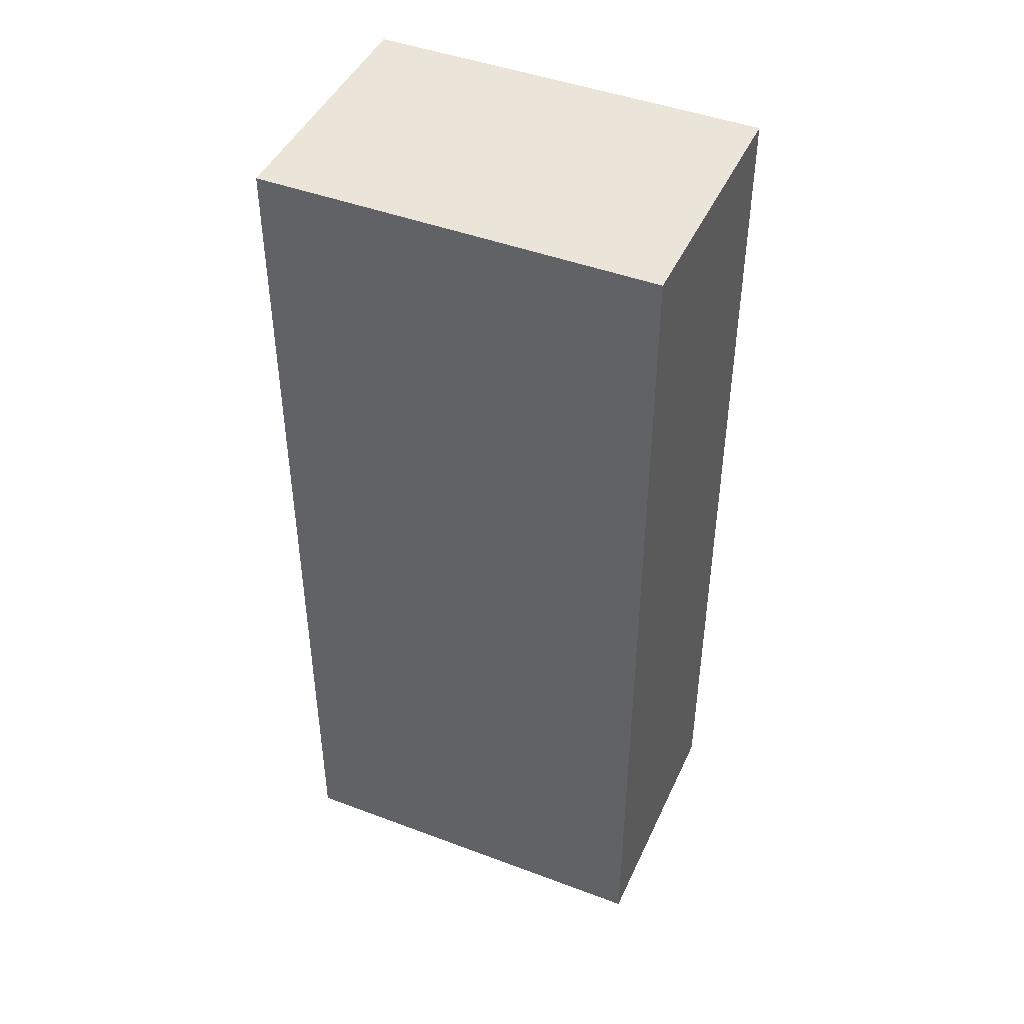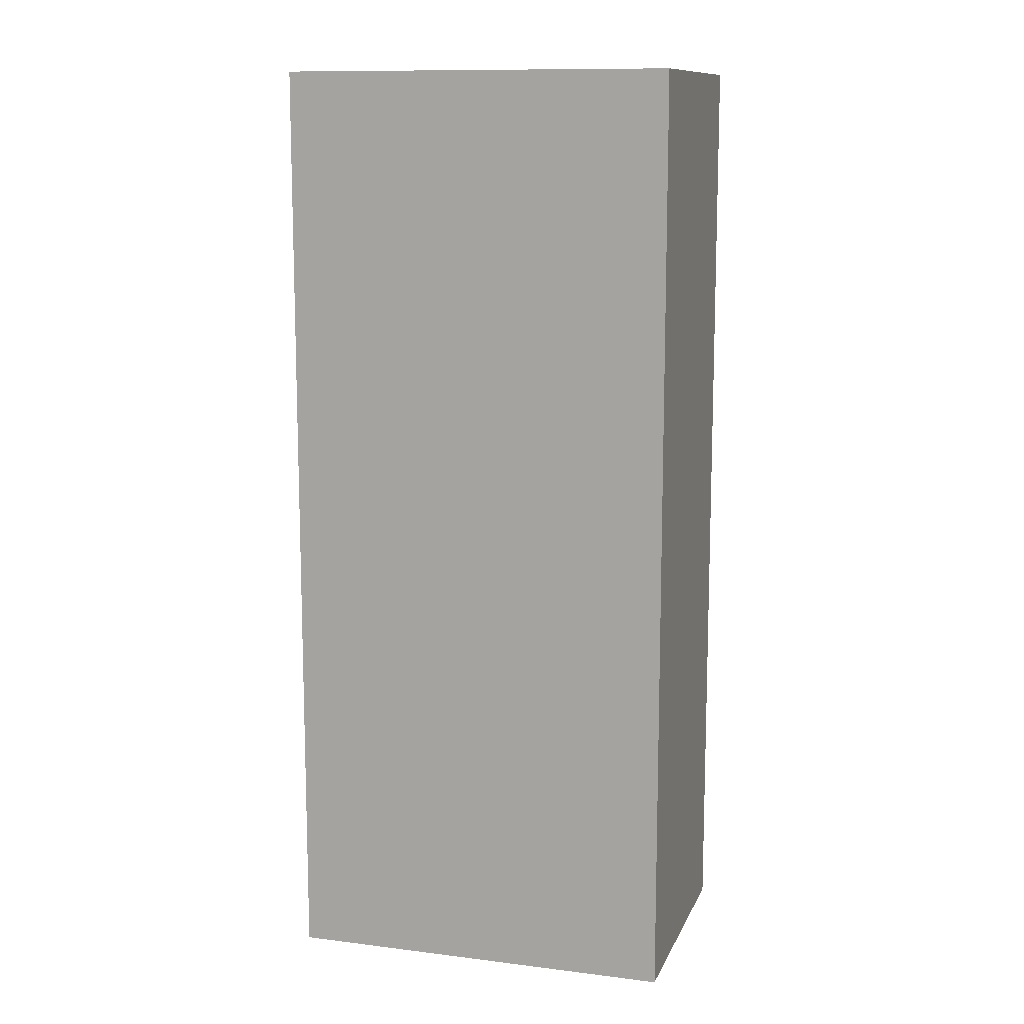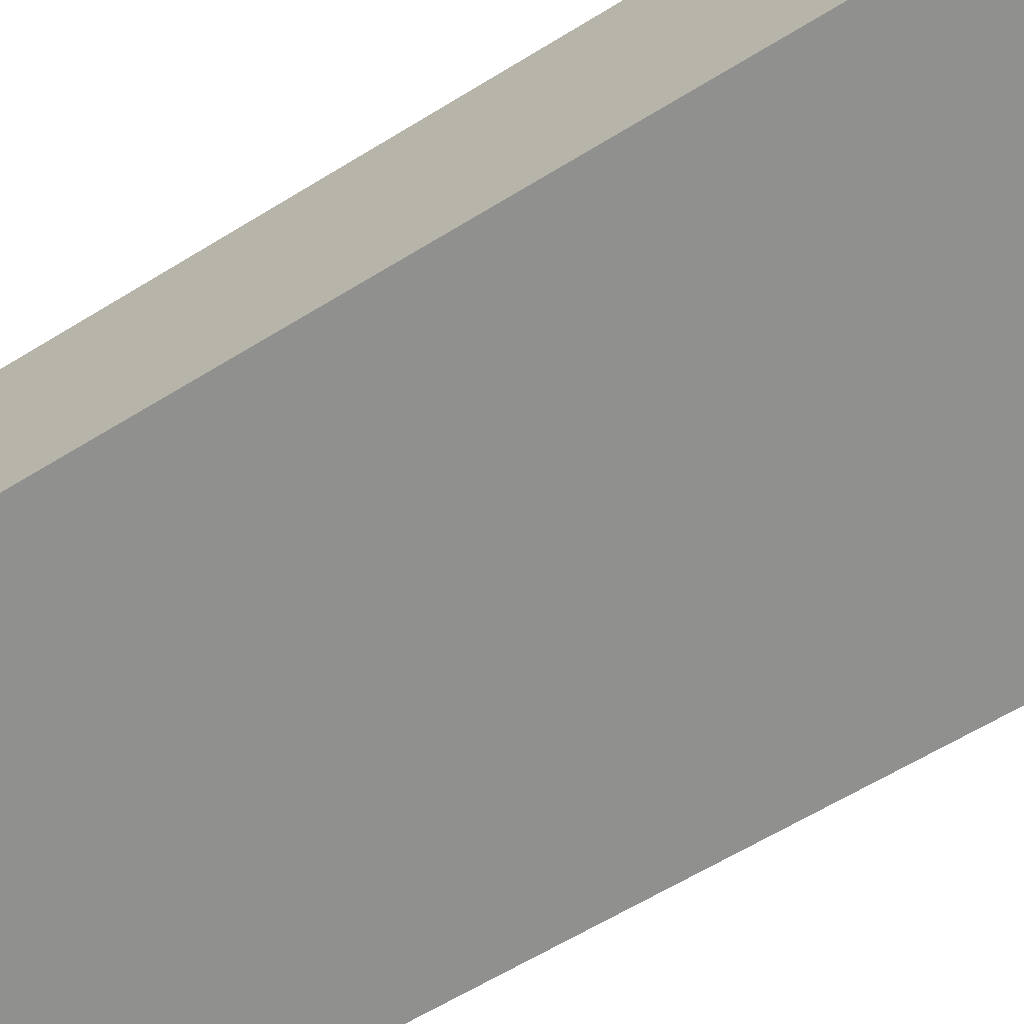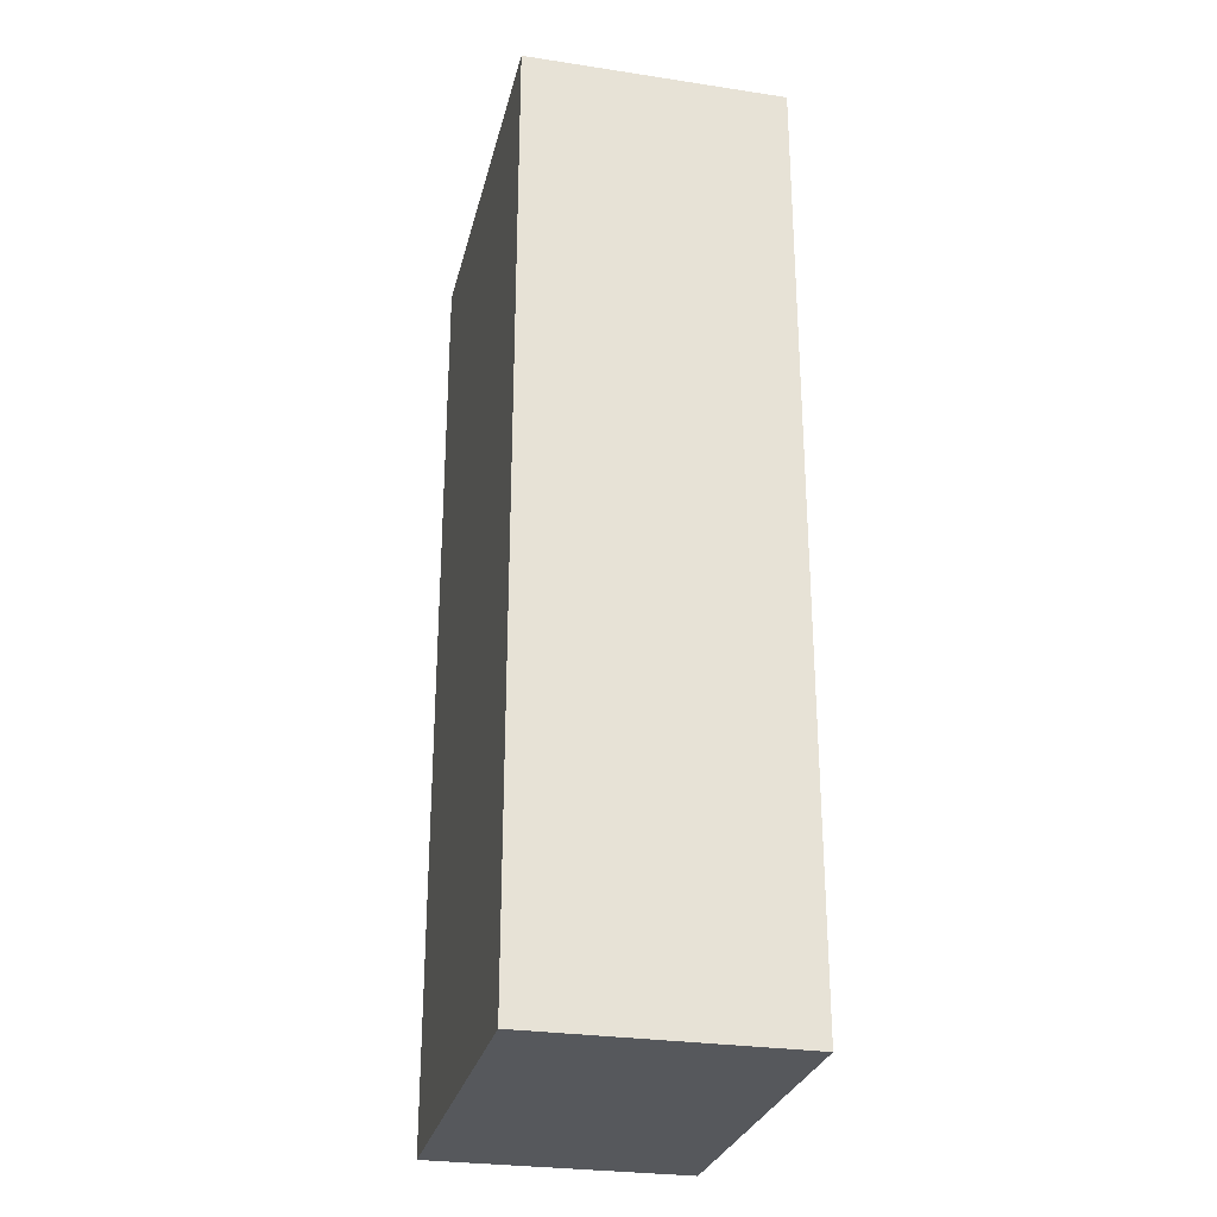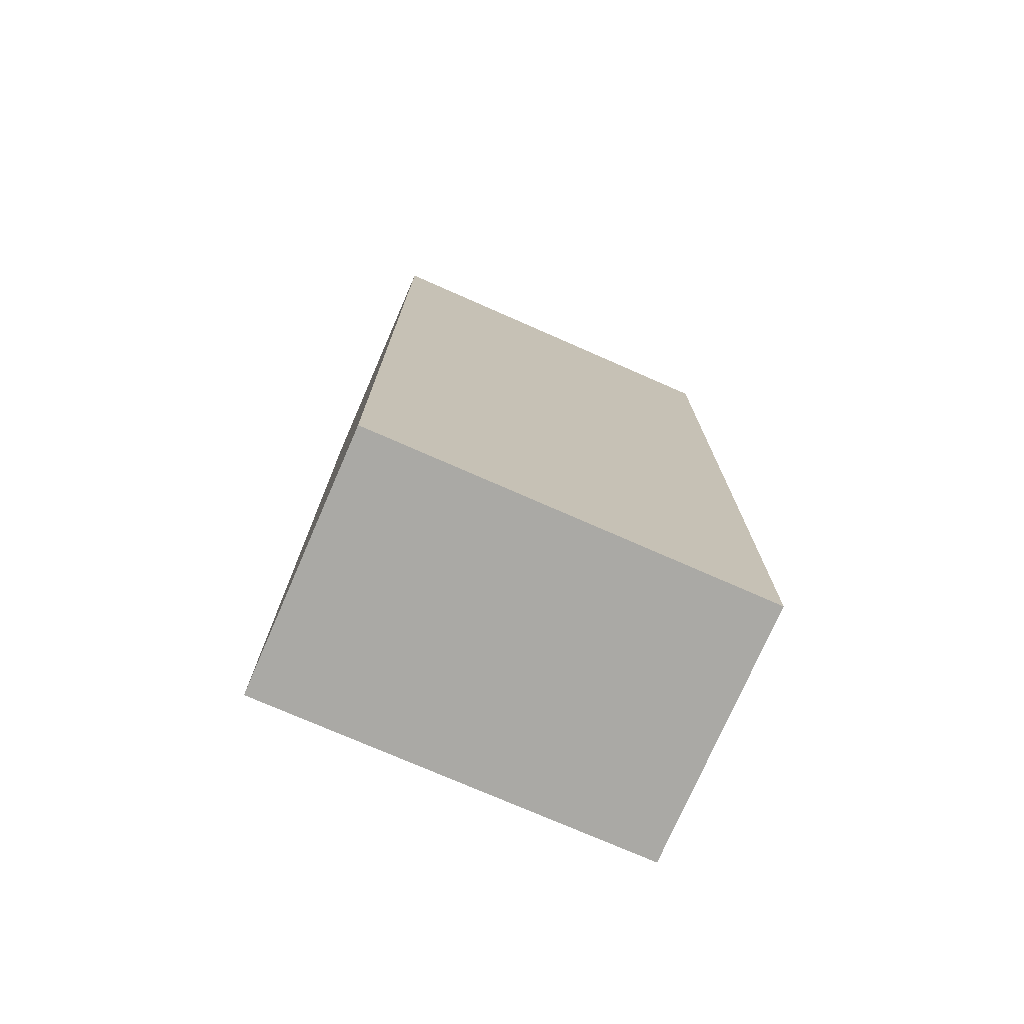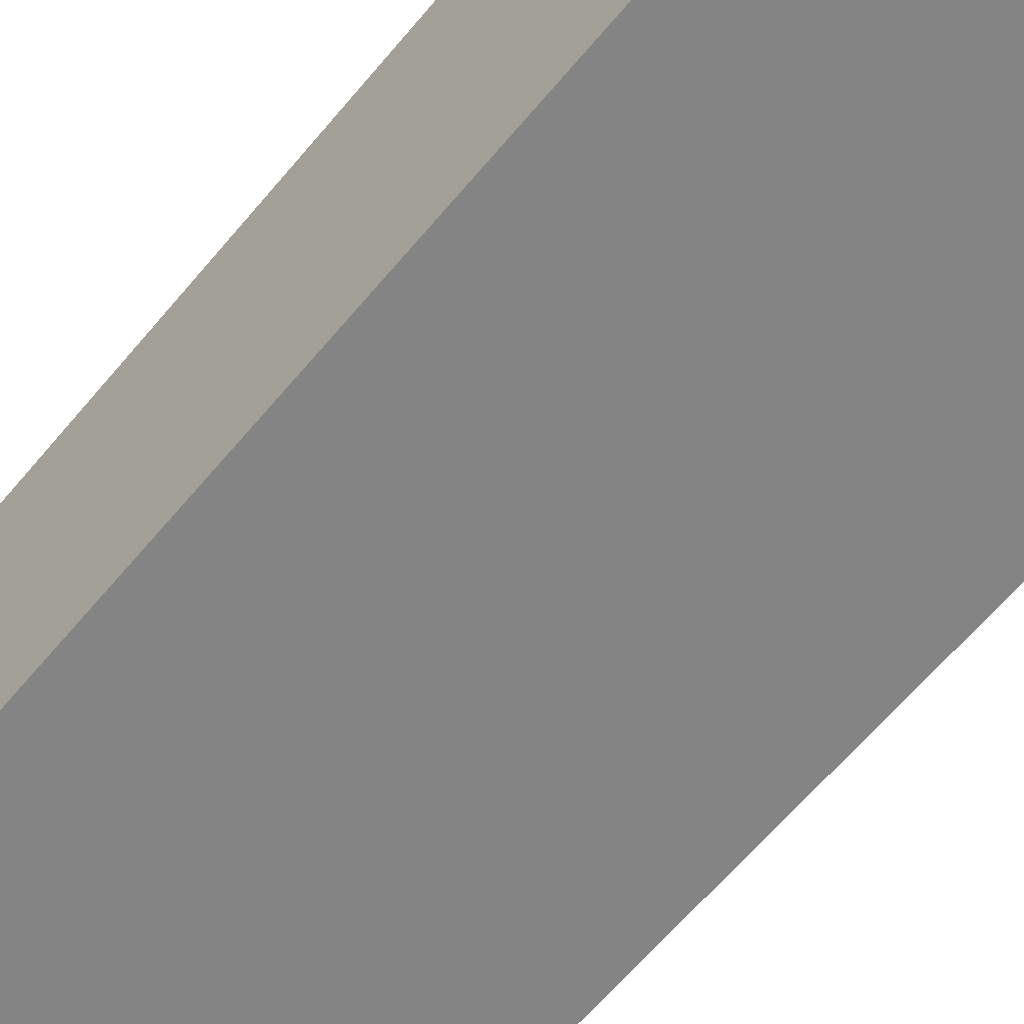
<metadata>
{"format":"obj","ext":"obj","renderer":"f3d","projection":"perspective","resolution":1024,"background":"white","views":[{"elev":45.1,"azim":17.5,"up":"+Y"},{"elev":11.6,"azim":10.7,"up":"+Y"},{"elev":-60.8,"azim":122.4,"up":"+Z"},{"elev":-28.1,"azim":-109.2,"up":"+Y"},{"elev":-75.3,"azim":-29.7,"up":"+Y"},{"elev":-65.0,"azim":-40.2,"up":"+Z"}]}
</metadata>
<code>
v  2.888 6.947 0.303
v  0.187 6.947 -1.719
v  0 6.947 4.254e-16
v  0.208 6.947 -1.908
v  3.094 6.947 -1.6
v  0.208 1.168e-16 -1.908
v  0 0 0
v  0.187 1.053e-16 -1.719
v  2.888 -1.855e-17 0.303
v  3.094 9.797e-17 -1.6
g defaultobject
f 1 2 3
f 2 1 4
f 4 1 5
f 6 2 4
f 2 6 3
f 3 6 7
f 7 6 8
f 7 1 3
f 1 7 9
f 9 5 1
f 5 9 10
f 10 4 5
f 4 10 6
f 8 9 7
f 9 8 6
f 9 6 10

</code>
